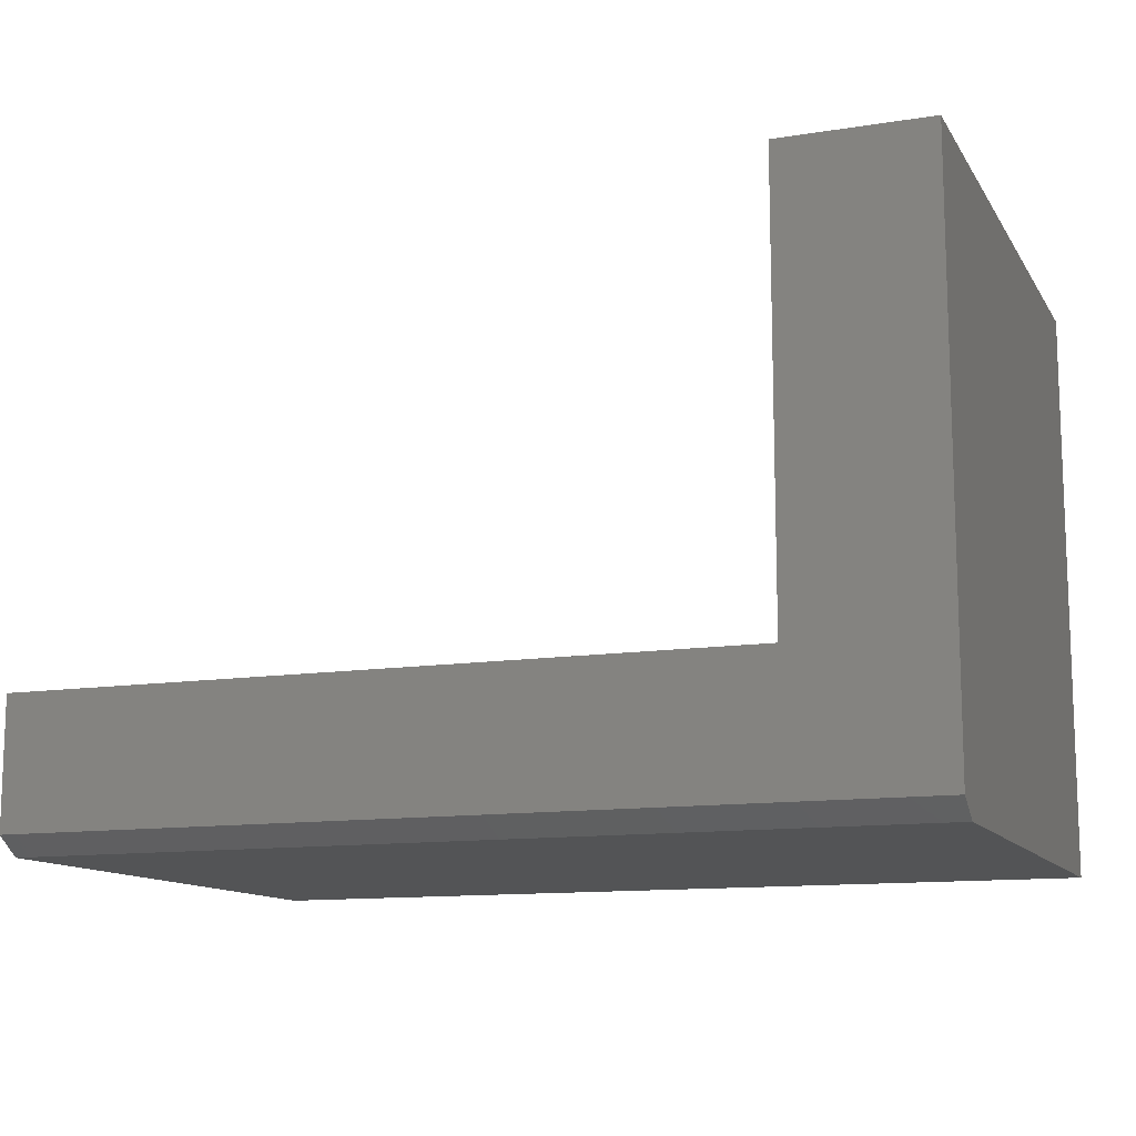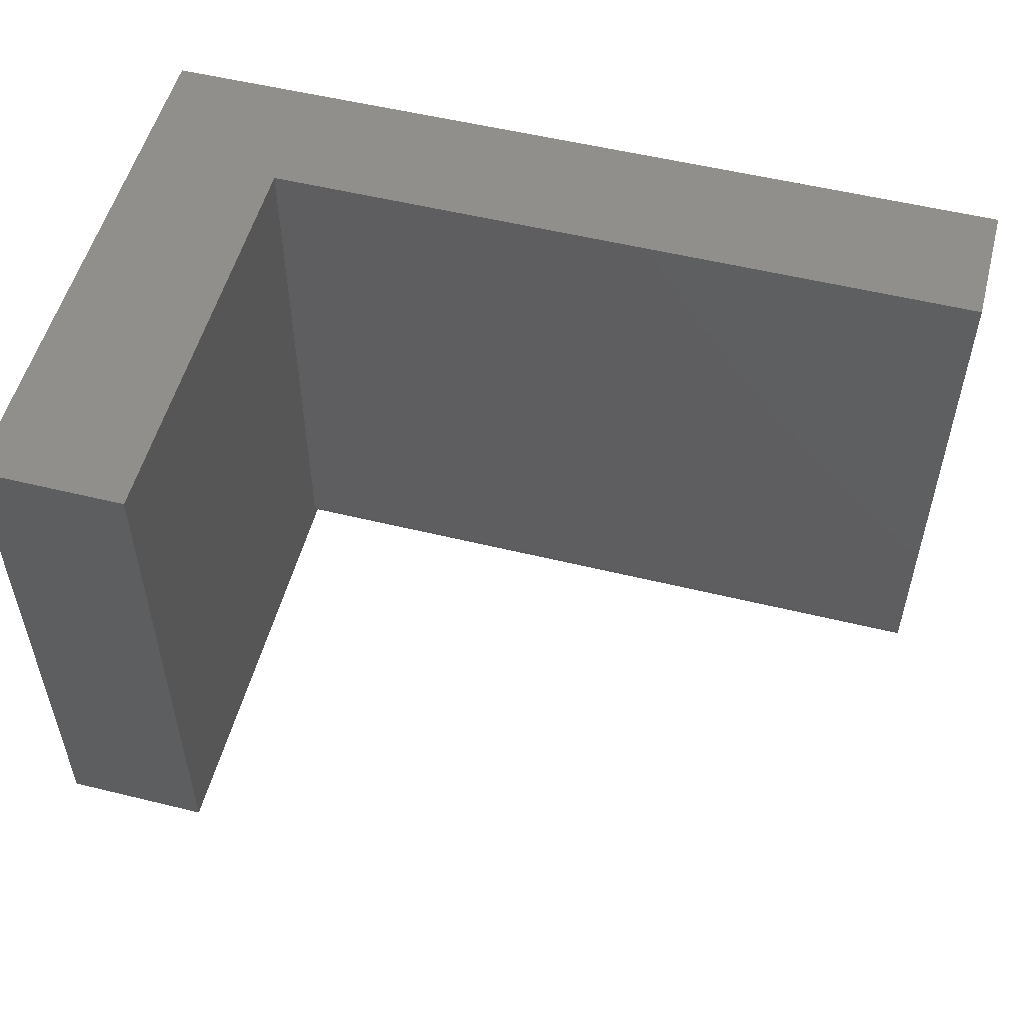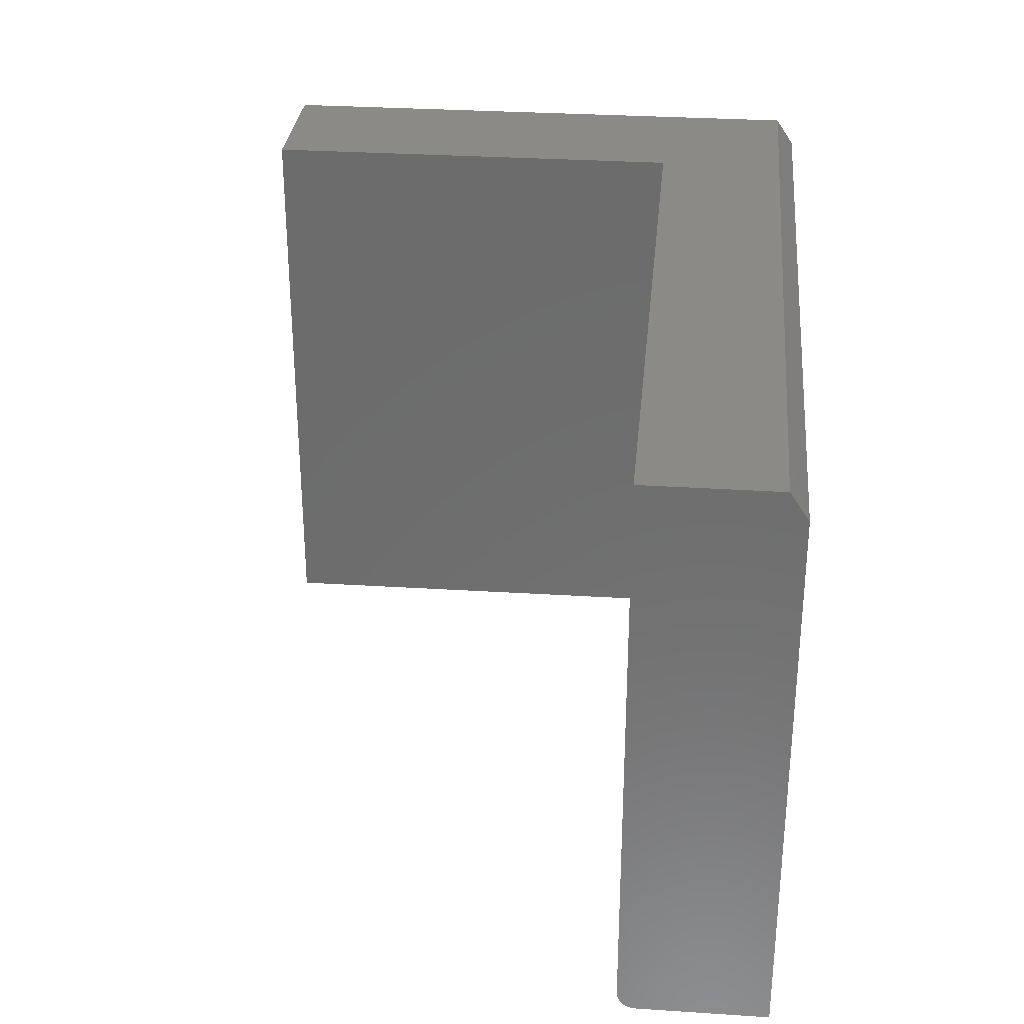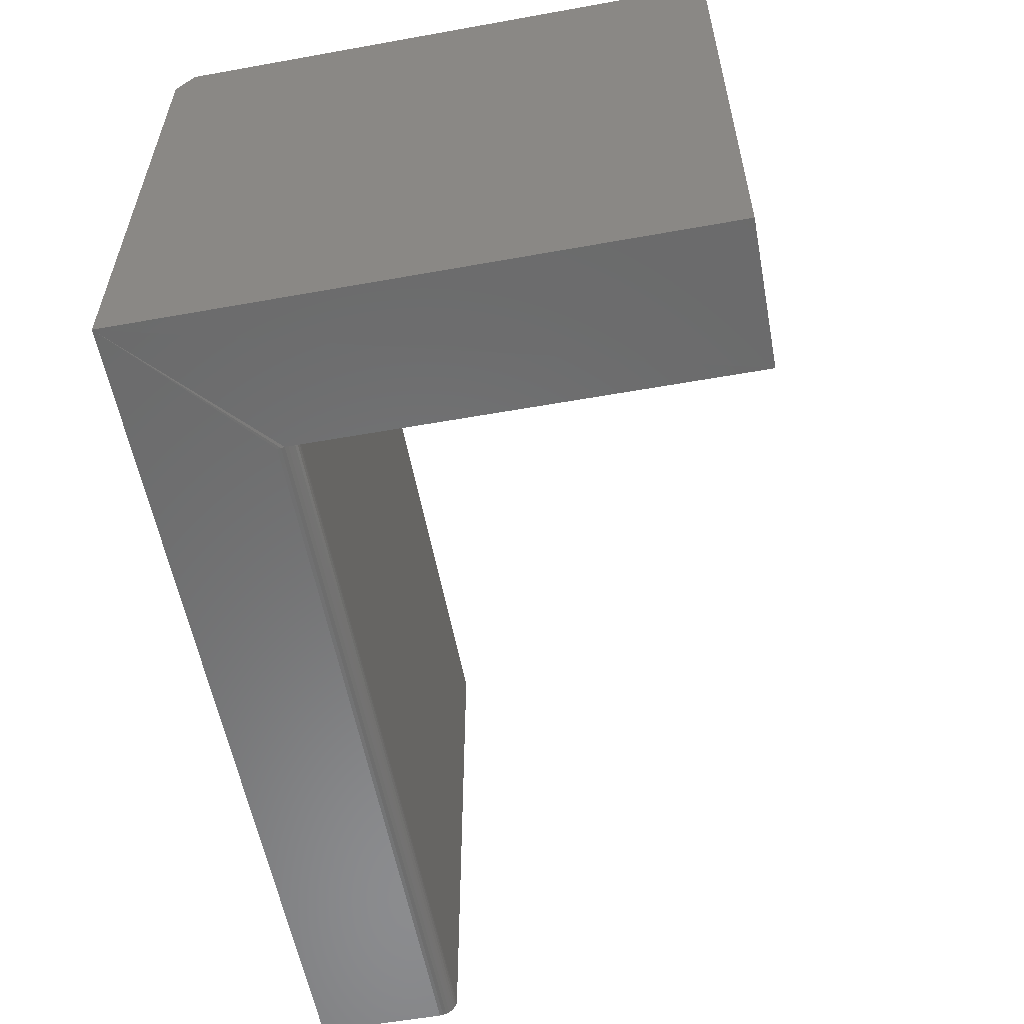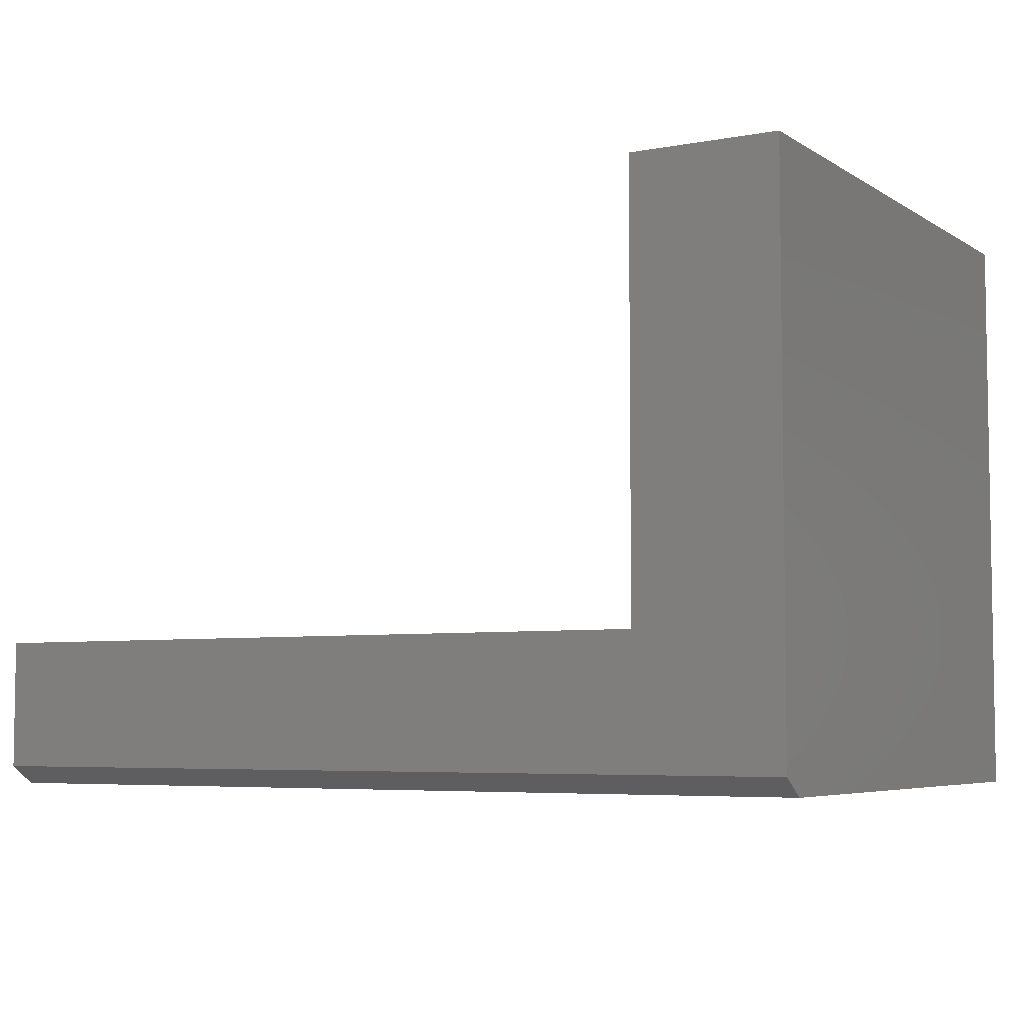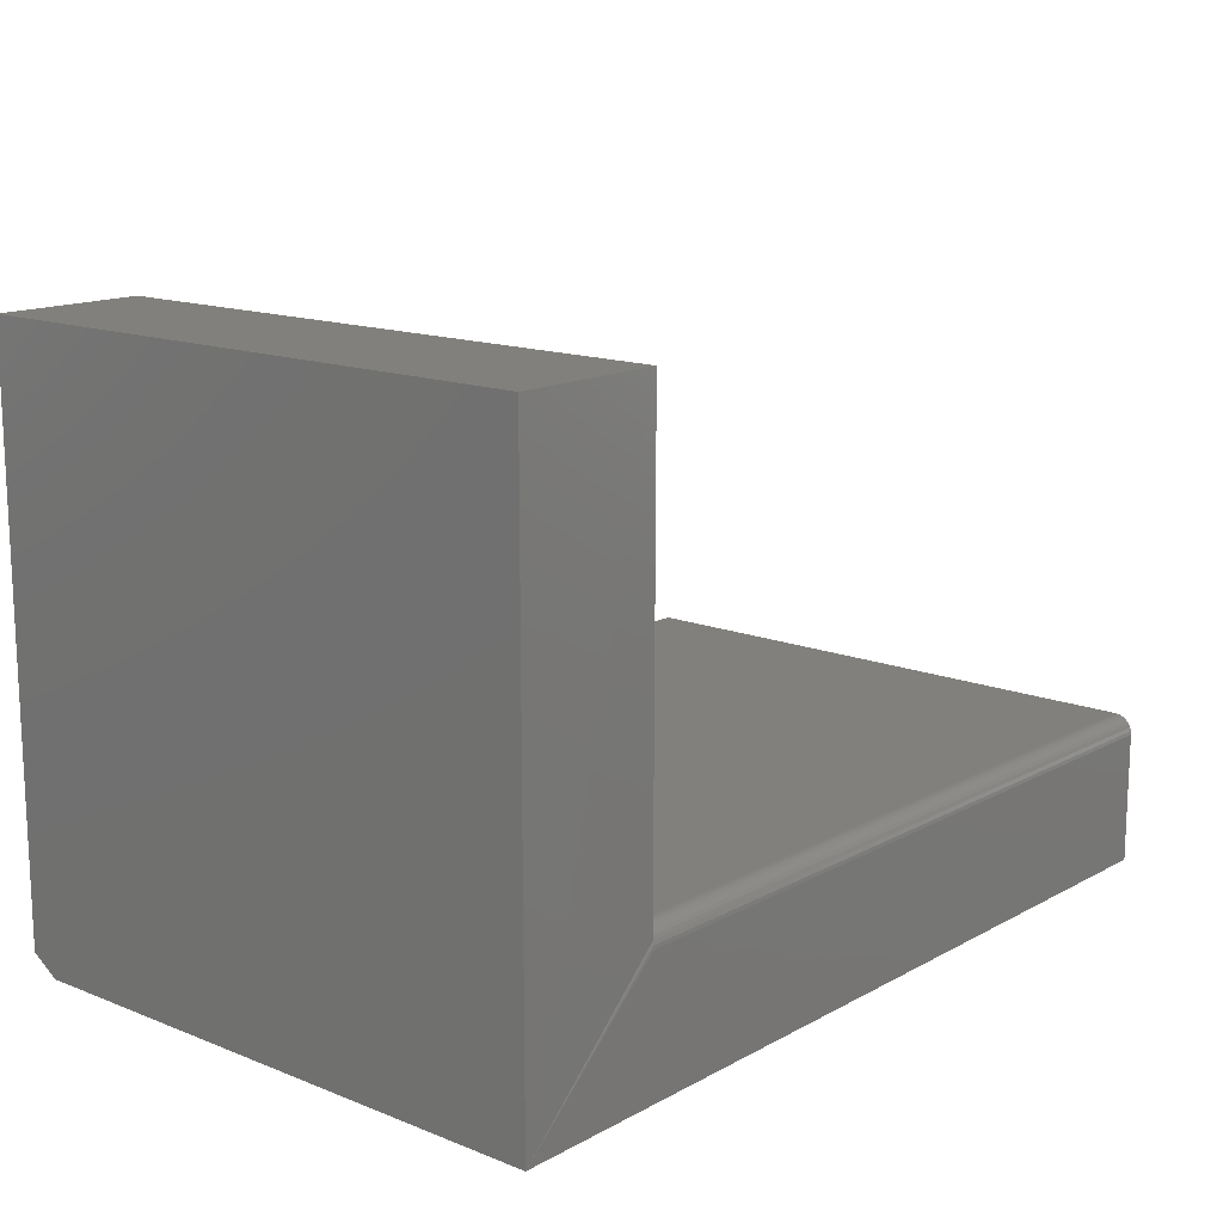
<metadata>
{"format":"stl","ext":"stl","renderer":"f3d","projection":"perspective","resolution":1024,"background":"white","views":[{"elev":-12.2,"azim":-159.5,"up":"+Z"},{"elev":53.5,"azim":14.7,"up":"+Y"},{"elev":30.6,"azim":95.4,"up":"+Y"},{"elev":-57.2,"azim":-79.4,"up":"+Y"},{"elev":-5.5,"azim":-150.1,"up":"+Z"},{"elev":14.6,"azim":-49.4,"up":"+Z"}]}
</metadata>
<code>
# stl→obj: 30 verts, 56 faces
v 0.1263 8.239e-17 0.4974
v 0.1263 0.5 0.4974
v 3.046e-17 0 0.4974
v 3.046e-17 0.5 0.4974
v 0.75 0.001189 0.1167
v 0.75 0.0003002 0.1137
v 0.75 0 0.1107
v 0.75 0.01258 0.126
v 0.75 0.009646 0.1251
v 0.75 0.01562 0.1263
v 0.75 0.4766 -4.592e-17
v 0.75 0.5 0.01562
v 0.75 0.5 0.1263
v 0.75 0 -4.592e-17
v 0.75 0.006944 0.1237
v 0.75 0.004576 0.1217
v 0.75 0.002633 0.1194
v 0 0 0
v 0.1263 -3.469e-18 0.1107
v 0.1263 0.0003002 0.1137
v 0.1263 0.001189 0.1167
v 0.1263 0.5 0.1263
v 0.1263 0.01562 0.1263
v 0.1263 0.002633 0.1194
v 0.1263 0.004576 0.1217
v 0.1263 0.006944 0.1237
v 0.1263 0.009646 0.1251
v 0.1263 0.01258 0.126
v 9.568e-19 0.5 0.01562
v 0 0.4766 0
f 1 2 3
f 3 2 4
f 5 6 7
f 8 9 10
f 11 12 13
f 11 13 10
f 11 10 9
f 11 9 14
f 14 9 15
f 14 15 16
f 14 16 17
f 14 17 5
f 14 5 7
f 18 14 7
f 18 7 19
f 18 19 20
f 18 20 21
f 18 21 1
f 18 1 3
f 13 22 10
f 10 22 23
f 1 21 24
f 1 24 25
f 1 25 26
f 1 26 27
f 1 27 28
f 1 28 23
f 1 23 22
f 1 22 2
f 29 30 4
f 4 30 18
f 4 18 3
f 10 23 8
f 8 23 28
f 8 28 9
f 9 28 27
f 9 27 15
f 15 27 26
f 15 26 16
f 16 26 25
f 16 25 17
f 17 25 24
f 17 24 5
f 5 24 21
f 5 21 6
f 6 21 20
f 6 20 7
f 7 20 19
f 2 22 4
f 4 22 29
f 22 13 29
f 29 13 12
f 30 11 18
f 18 11 14
f 29 12 30
f 30 12 11

</code>
